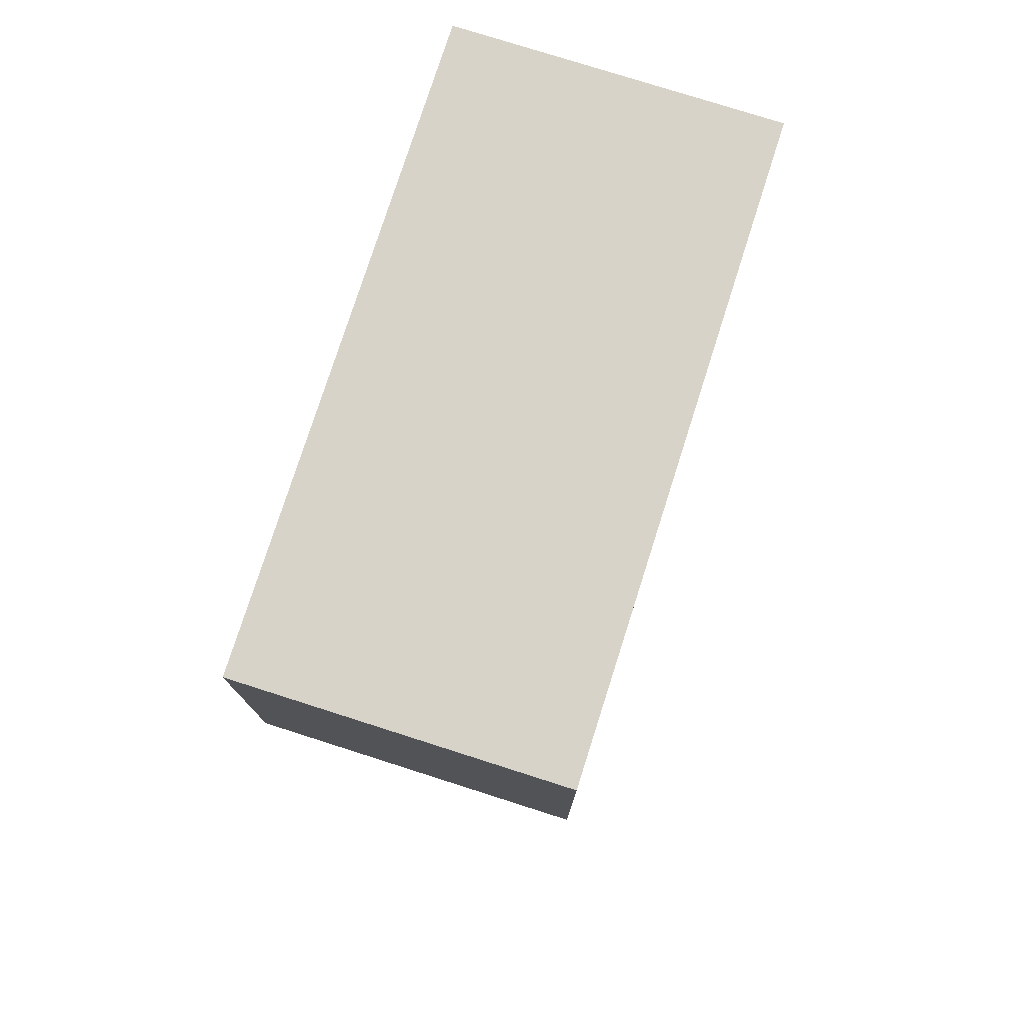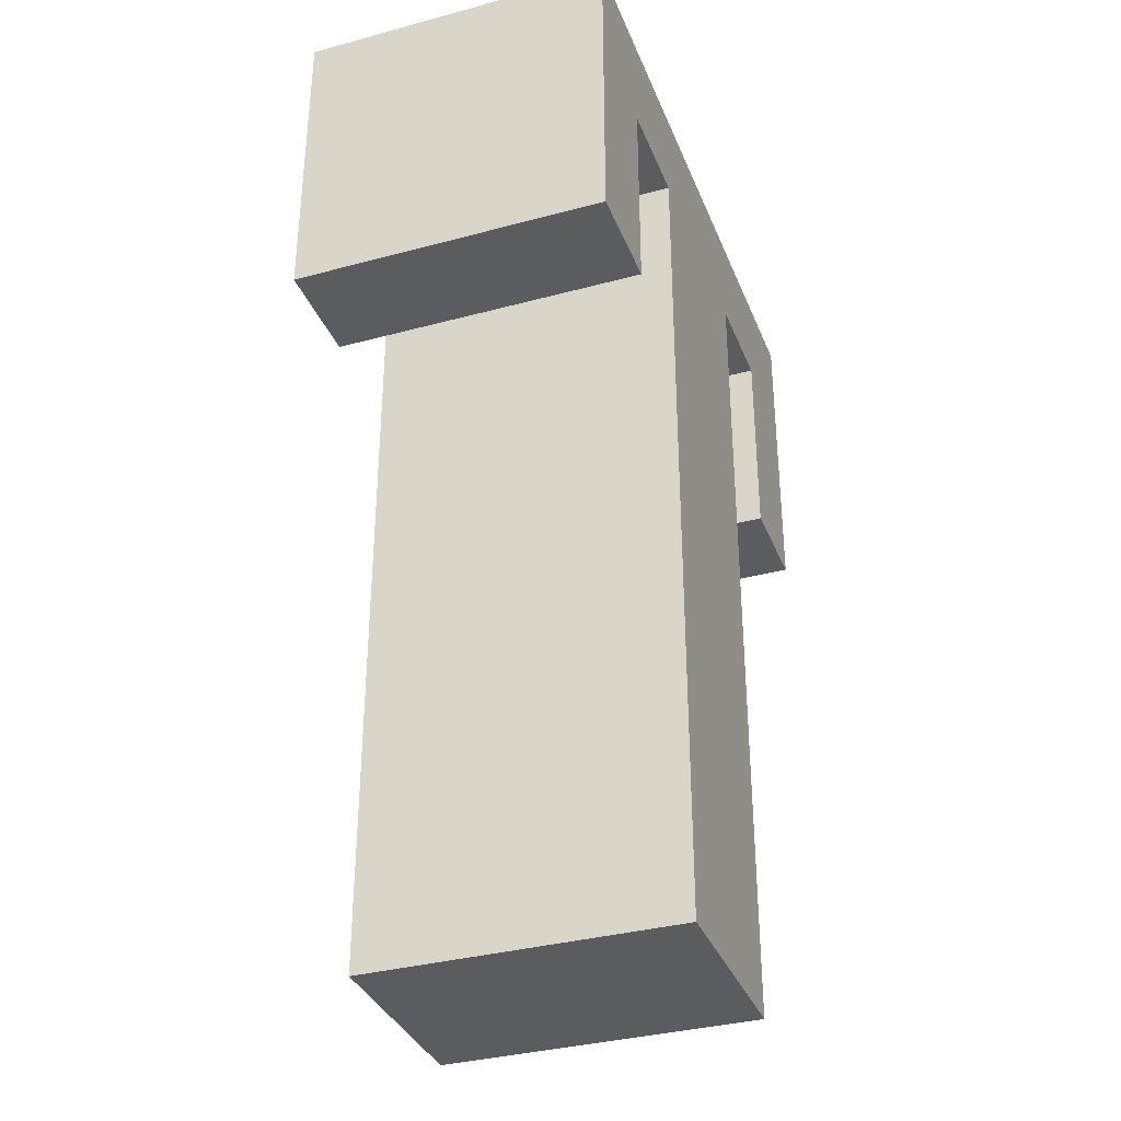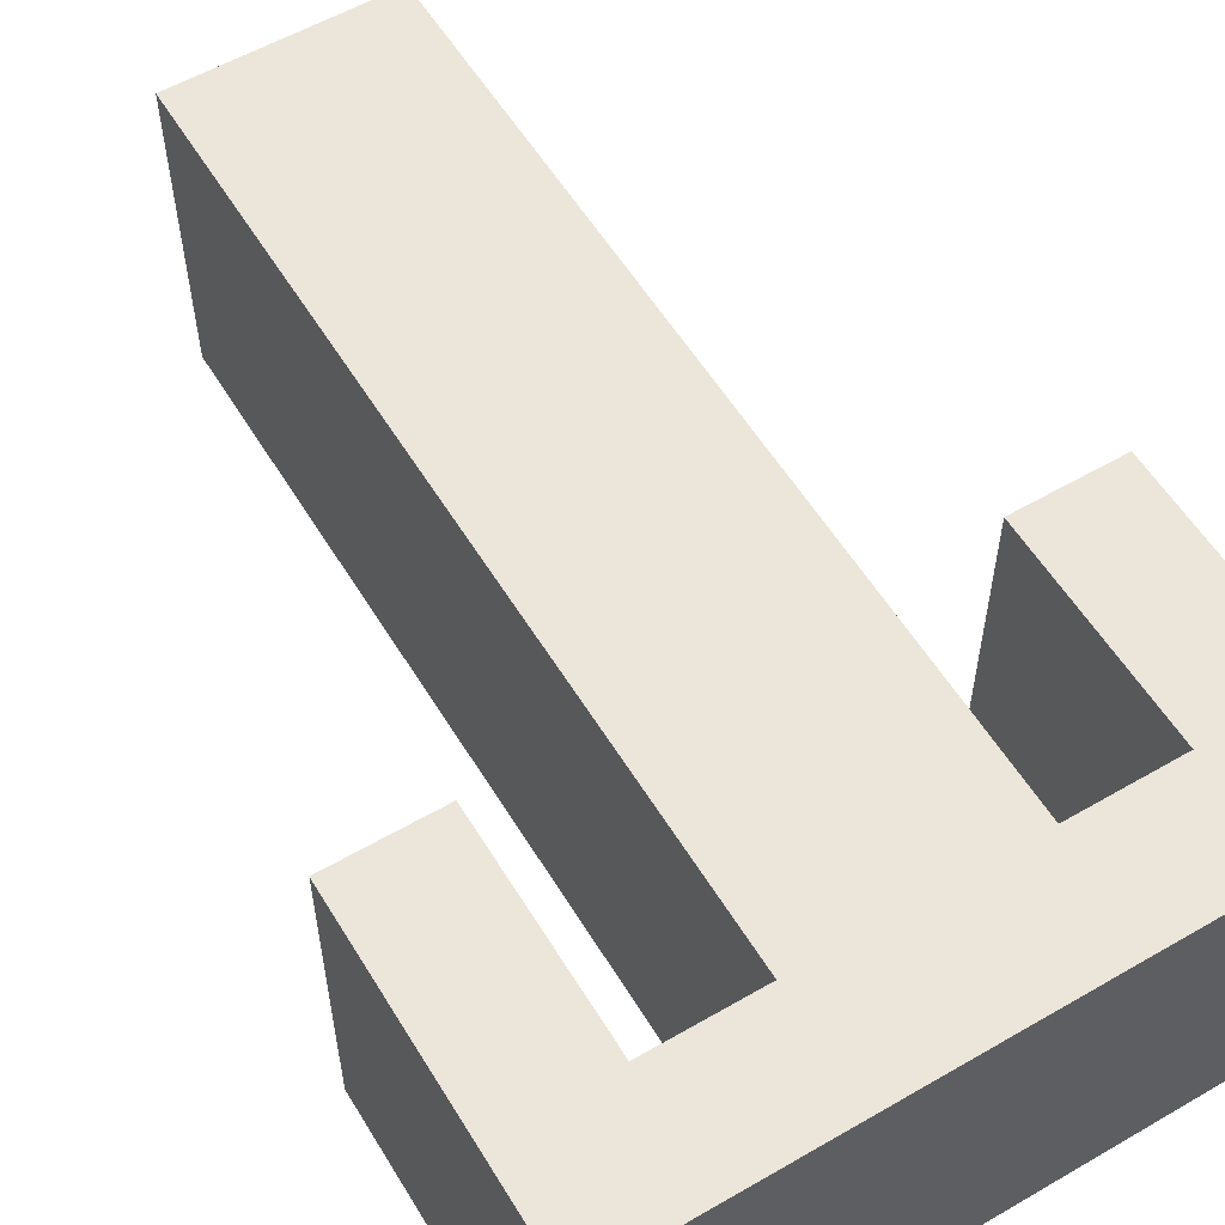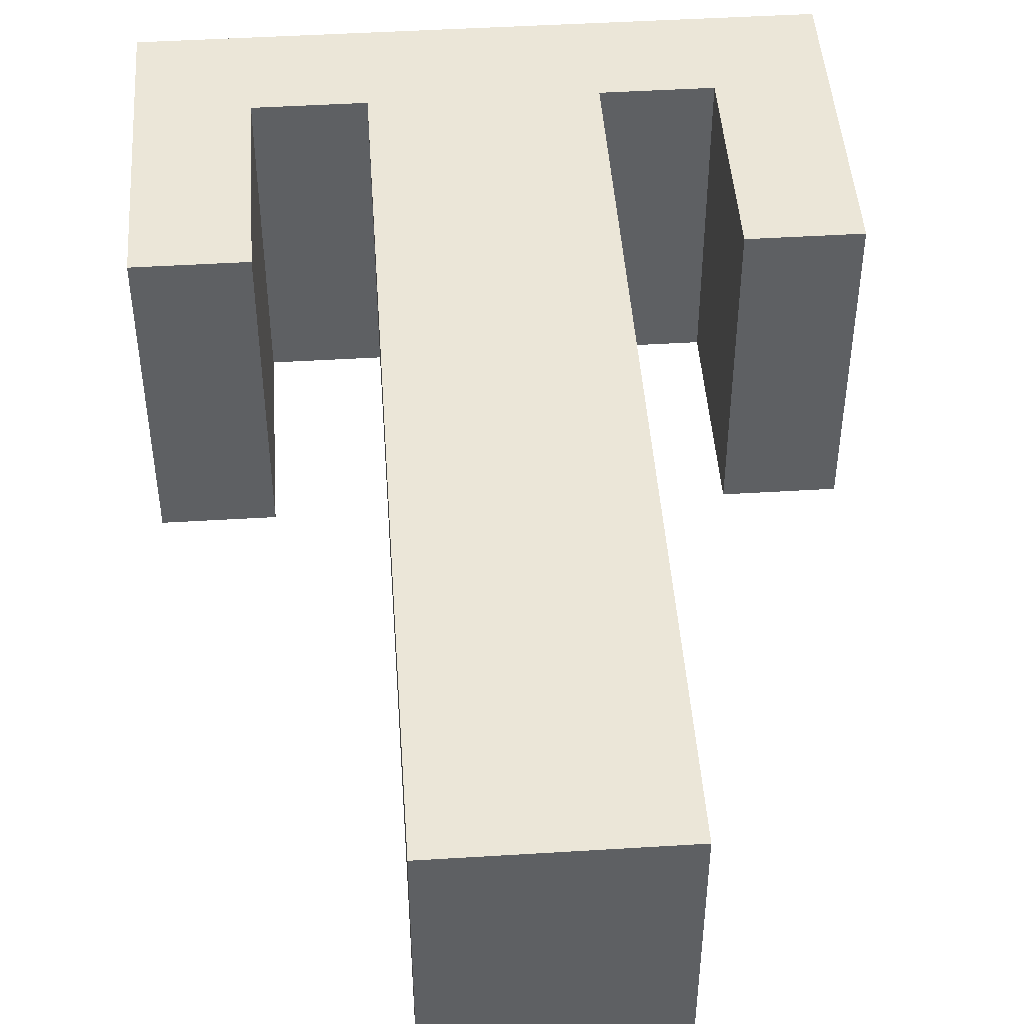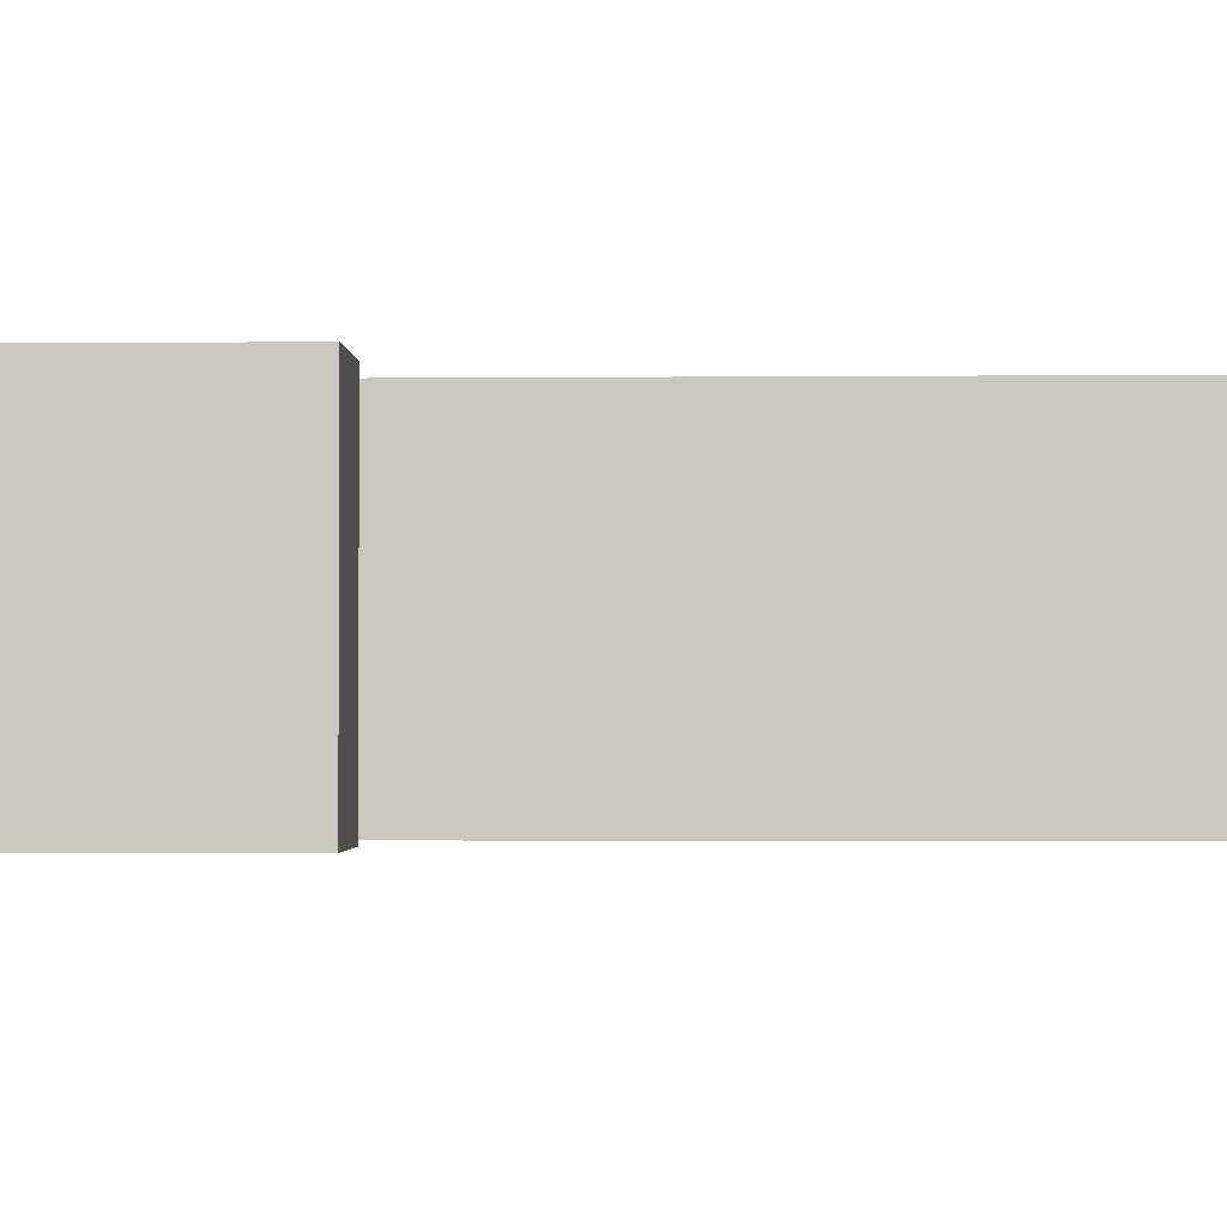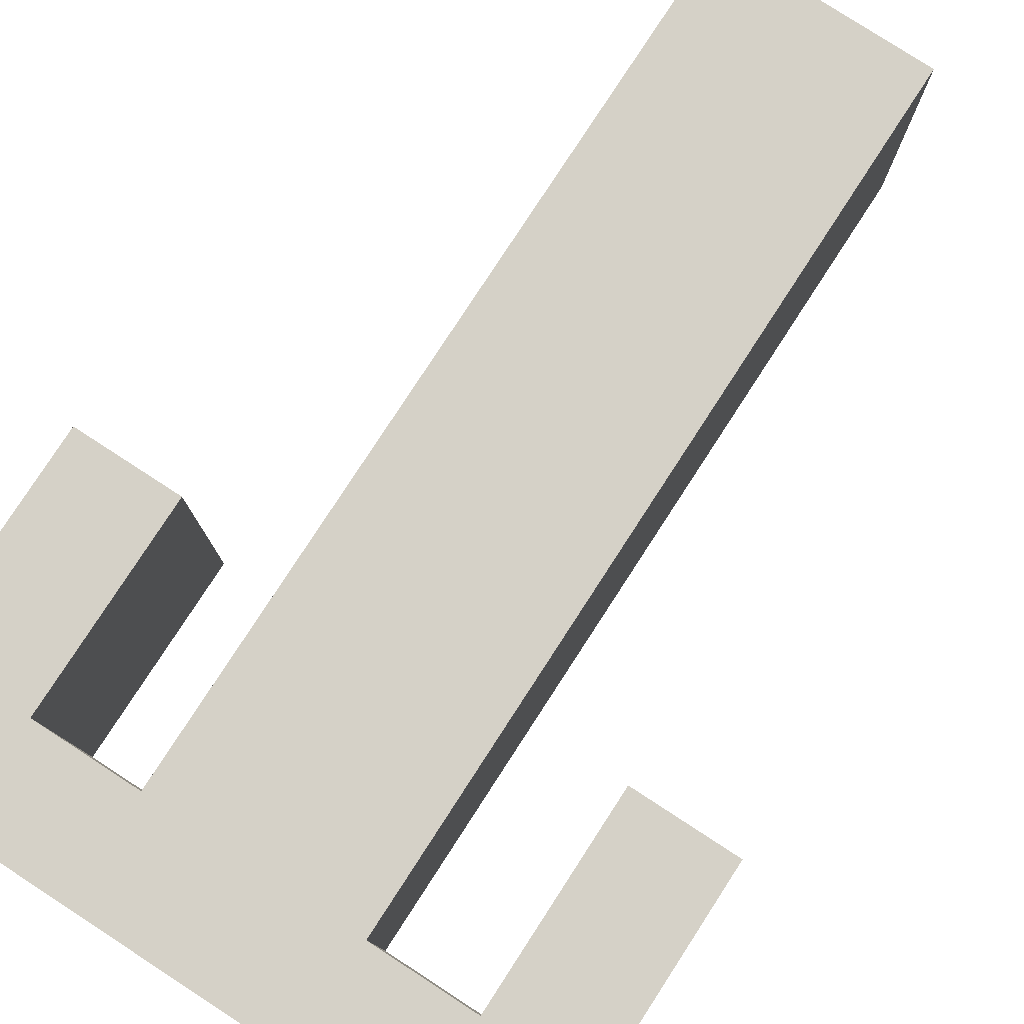
<metadata>
{"format":"obj","ext":"obj","renderer":"f3d","projection":"perspective","resolution":1024,"background":"white","views":[{"elev":77.1,"azim":-72.3,"up":"+Y"},{"elev":-35.0,"azim":-70.2,"up":"+Y"},{"elev":57.0,"azim":148.9,"up":"+Z"},{"elev":46.6,"azim":-4.0,"up":"+Z"},{"elev":-1.9,"azim":-87.9,"up":"+Z"},{"elev":79.2,"azim":-147.0,"up":"+Z"}]}
</metadata>
<code>
o
v -1.4 1.4 -1.7
v -1.4 1.4 -1.8
v -1.4 1.4 -1.9
v -1.4 1.4 -2
v -1.4 1.7 -1.7
v -1.4 1.7 -1.8
v -1.4 1.7 -1.9
v -1.4 1.7 -2
v -1.2 0.8 -1.7
v -1.2 0.8 -1.8
v -1.2 0.8 -1.9
v -1.2 0.8 -2
v -1.2 0.9 -1.9
v -1.2 0.9 -2
v -1.2 1.6 -1.7
v -1.2 1.6 -1.8
v -1.2 1.6 -1.9
v -1.2 1.6 -2
v -0.9 1.4 -1.7
v -0.9 1.4 -1.8
v -0.9 1.4 -1.9
v -0.9 1.4 -2
v -0.9 1.6 -1.7
v -0.9 1.6 -1.8
v -0.9 1.6 -1.9
v -0.9 1.6 -2
v -1.3 1.4 -1.7
v -1.3 1.4 -1.8
v -1.3 1.4 -1.9
v -1.3 1.4 -2
v -1.3 1.6 -1.7
v -1.3 1.6 -1.8
v -1.3 1.6 -1.9
v -1.3 1.6 -2
v -1 0.8 -1.7
v -1 0.8 -1.8
v -1 0.8 -1.9
v -1 0.8 -2
v -1 1.6 -1.7
v -1 1.6 -1.8
v -1 1.6 -1.9
v -1 1.6 -2
v -0.8 1.4 -1.7
v -0.8 1.4 -1.8
v -0.8 1.4 -1.9
v -0.8 1.4 -2
v -0.8 1.6 -1.9
v -0.8 1.6 -2
v -0.8 1.7 -1.7
v -0.8 1.7 -1.8
v -0.8 1.7 -1.9
v -0.8 1.7 -2
v -1.4 1.4 -1.7
v -1.4 1.7 -1.7
v -1.3 1.4 -1.7
v -1.3 1.6 -1.7
v -1.2 0.8 -1.7
v -1.2 1.6 -1.7
v -1 0.8 -1.7
v -1 1.6 -1.7
v -0.9 1.4 -1.7
v -0.9 1.6 -1.7
v -0.8 1.4 -1.7
v -0.8 1.7 -1.7
v -1.4 1.4 -2
v -1.4 1.7 -2
v -1.3 1.4 -2
v -1.3 1.6 -2
v -1.2 0.8 -2
v -1.2 0.9 -2
v -1.2 1.6 -2
v -1.1 0.8 -2
v -1.1 0.9 -2
v -1 0.8 -2
v -1 1.6 -2
v -0.9 1.4 -2
v -0.9 1.6 -2
v -0.8 1.4 -2
v -0.8 1.6 -2
v -0.8 1.7 -2
v -1.2 0.8 -1.7
v -1 0.8 -1.7
v -1.2 0.8 -1.8
v -1 0.8 -1.8
v -1.2 0.8 -1.9
v -1.1 0.8 -1.9
v -1 0.8 -1.9
v -1.2 0.8 -2
v -1.1 0.8 -2
v -1 0.8 -2
v -1.4 1.4 -1.7
v -1.3 1.4 -1.7
v -0.9 1.4 -1.7
v -0.8 1.4 -1.7
v -1.4 1.4 -1.8
v -1.3 1.4 -1.8
v -0.9 1.4 -1.8
v -0.8 1.4 -1.8
v -1.4 1.4 -1.9
v -1.3 1.4 -1.9
v -0.9 1.4 -1.9
v -0.8 1.4 -1.9
v -1.4 1.4 -2
v -1.3 1.4 -2
v -0.9 1.4 -2
v -0.8 1.4 -2
v -1.3 1.6 -1.7
v -1.2 1.6 -1.7
v -1 1.6 -1.7
v -0.9 1.6 -1.7
v -1.3 1.6 -1.8
v -1.2 1.6 -1.8
v -1 1.6 -1.8
v -0.9 1.6 -1.8
v -1.3 1.6 -1.9
v -1.2 1.6 -1.9
v -1 1.6 -1.9
v -0.9 1.6 -1.9
v -1.3 1.6 -2
v -1.2 1.6 -2
v -1 1.6 -2
v -0.9 1.6 -2
v -1.4 1.7 -1.7
v -0.8 1.7 -1.7
v -1.4 1.7 -1.8
v -0.8 1.7 -1.8
v -1.4 1.7 -1.9
v -0.8 1.7 -1.9
v -1.4 1.7 -2
v -0.8 1.7 -2
f 5 2 1
f 6 3 2
f 6 2 5
f 7 4 3
f 7 3 6
f 8 4 7
f 13 11 10
f 13 12 11
f 14 12 13
f 15 10 9
f 16 13 10
f 16 10 15
f 17 14 13
f 17 13 16
f 18 14 17
f 23 20 19
f 24 21 20
f 24 20 23
f 25 22 21
f 25 21 24
f 26 22 25
f 27 28 31
f 28 29 32
f 31 28 32
f 29 30 33
f 32 29 33
f 33 30 34
f 35 36 39
f 36 37 40
f 39 36 40
f 37 38 41
f 40 37 41
f 41 38 42
f 44 45 47
f 45 46 47
f 47 46 48
f 43 44 49
f 44 47 50
f 49 44 50
f 47 48 51
f 50 47 51
f 51 48 52
f 55 54 53
f 56 54 55
f 58 54 56
f 59 58 57
f 60 54 58
f 60 58 59
f 62 54 60
f 63 62 61
f 64 54 62
f 64 62 63
f 65 66 67
f 67 66 68
f 68 66 71
f 69 70 72
f 70 71 73
f 72 70 73
f 72 73 74
f 71 66 75
f 74 73 75
f 73 71 75
f 75 66 77
f 76 77 78
f 77 66 79
f 78 77 79
f 79 66 80
f 83 82 81
f 84 82 83
f 85 84 83
f 86 84 85
f 87 84 86
f 88 86 85
f 89 87 86
f 89 86 88
f 90 87 89
f 95 92 91
f 96 92 95
f 97 94 93
f 98 94 97
f 99 96 95
f 100 96 99
f 101 98 97
f 102 98 101
f 103 100 99
f 104 100 103
f 105 102 101
f 106 102 105
f 111 108 107
f 112 108 111
f 113 110 109
f 114 110 113
f 115 112 111
f 116 112 115
f 117 114 113
f 118 114 117
f 119 116 115
f 120 116 119
f 121 118 117
f 122 118 121
f 123 124 125
f 125 124 126
f 125 126 127
f 127 126 128
f 127 128 129
f 129 128 130

</code>
